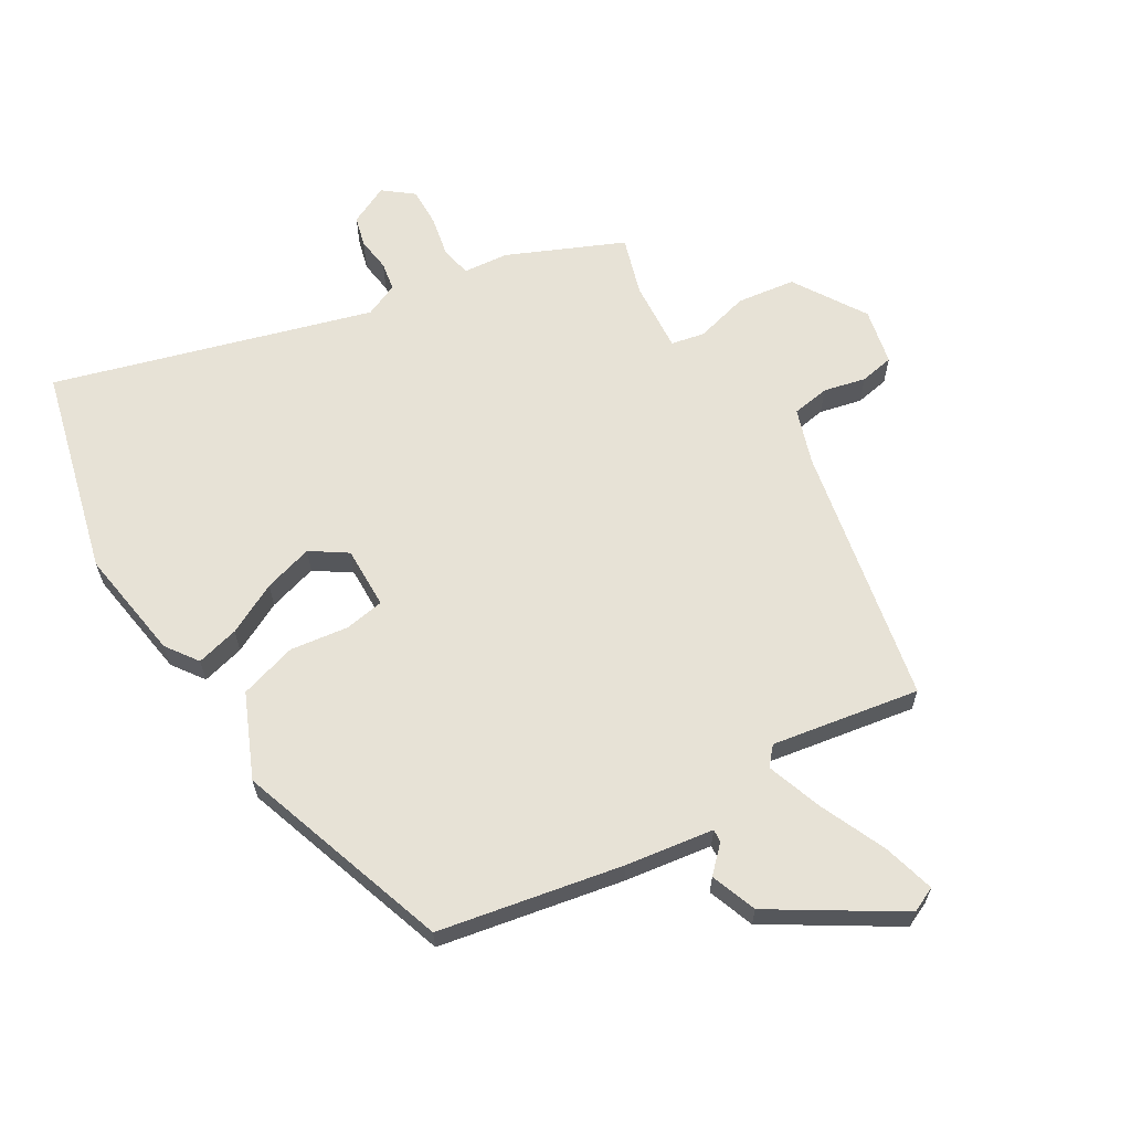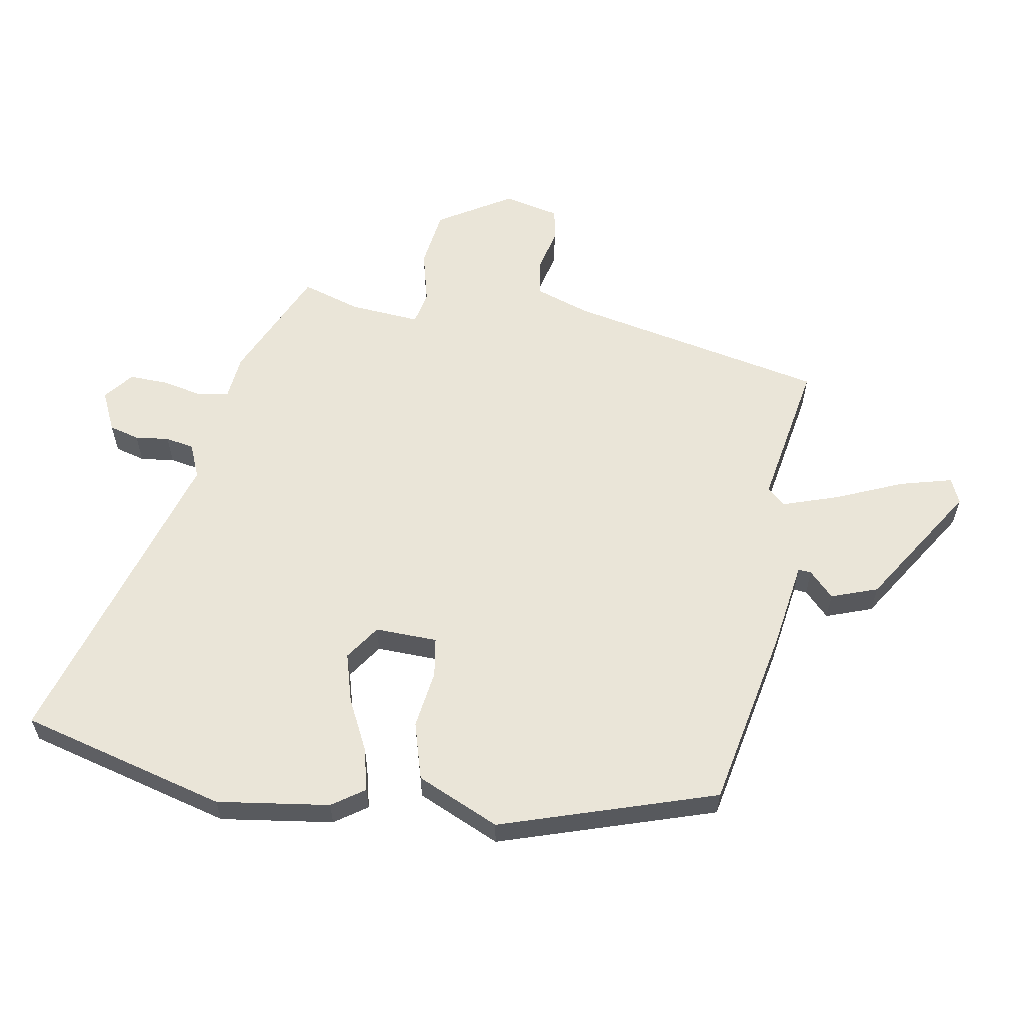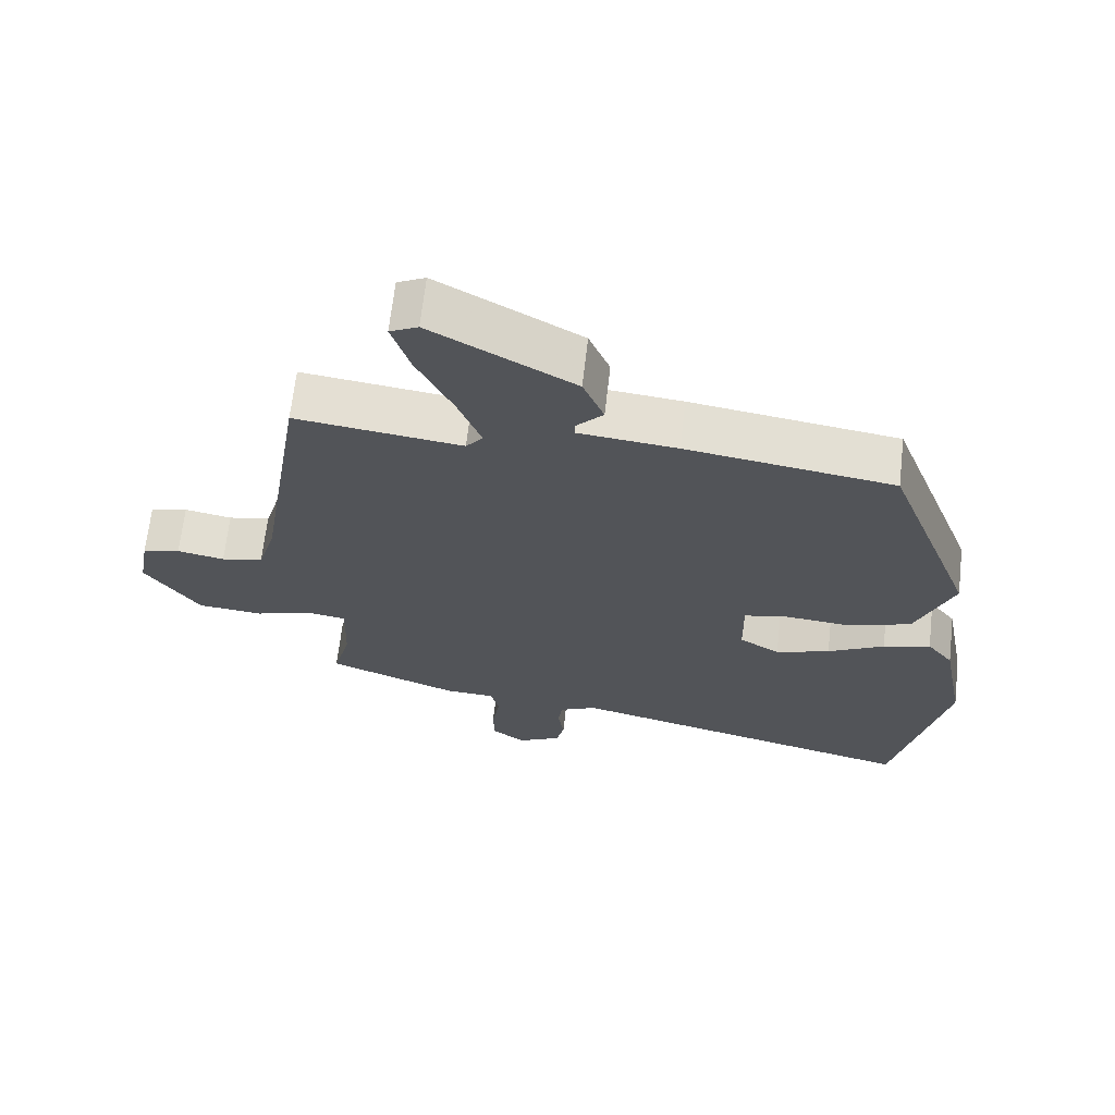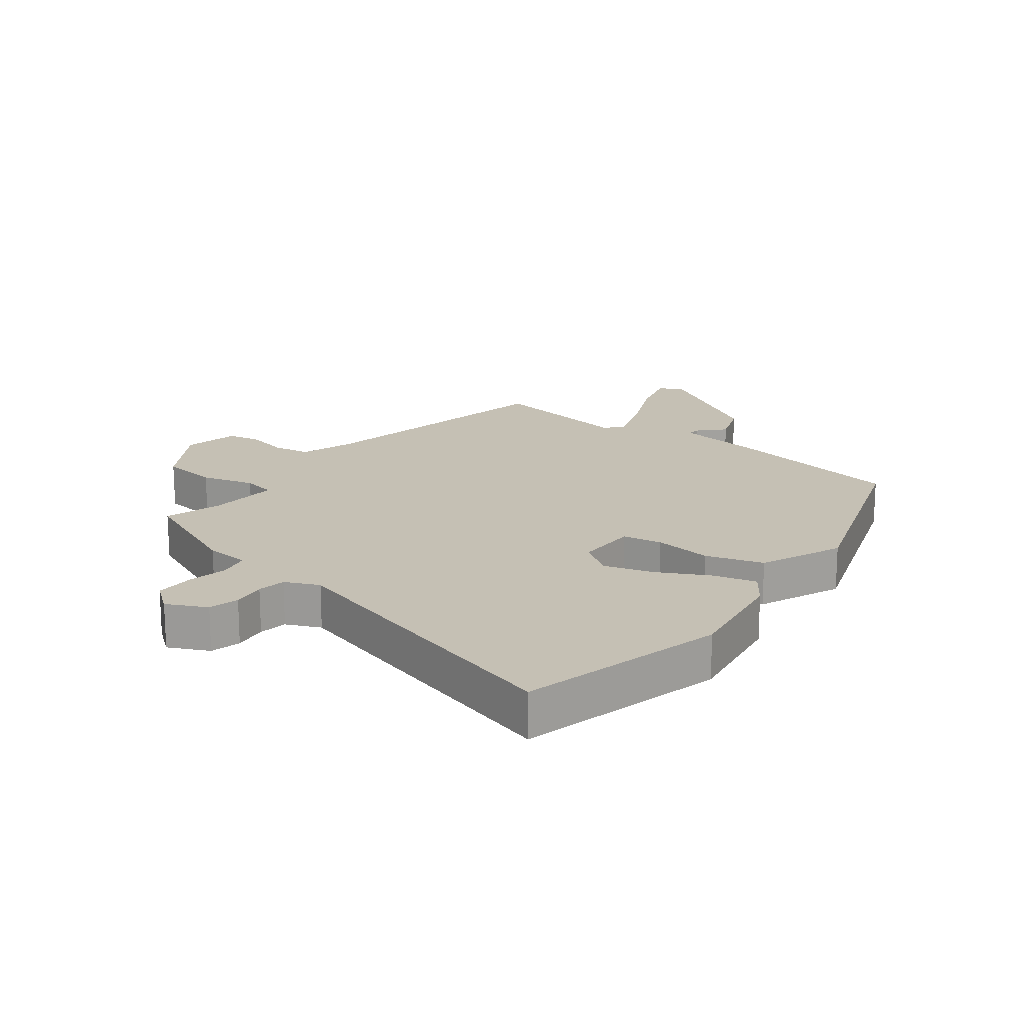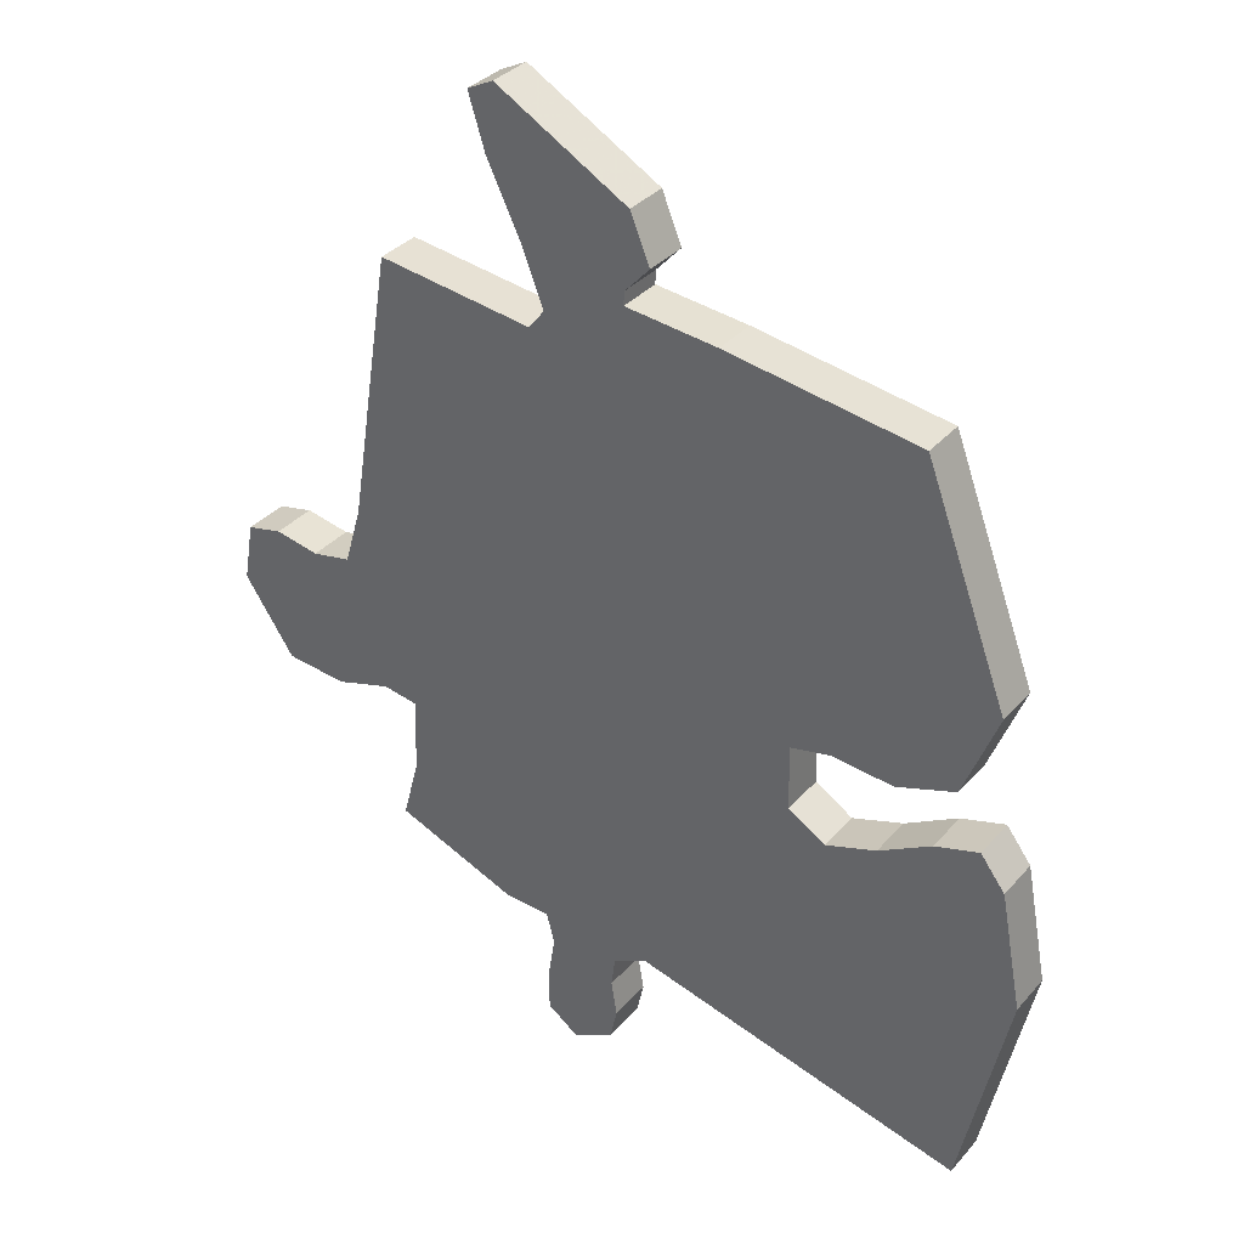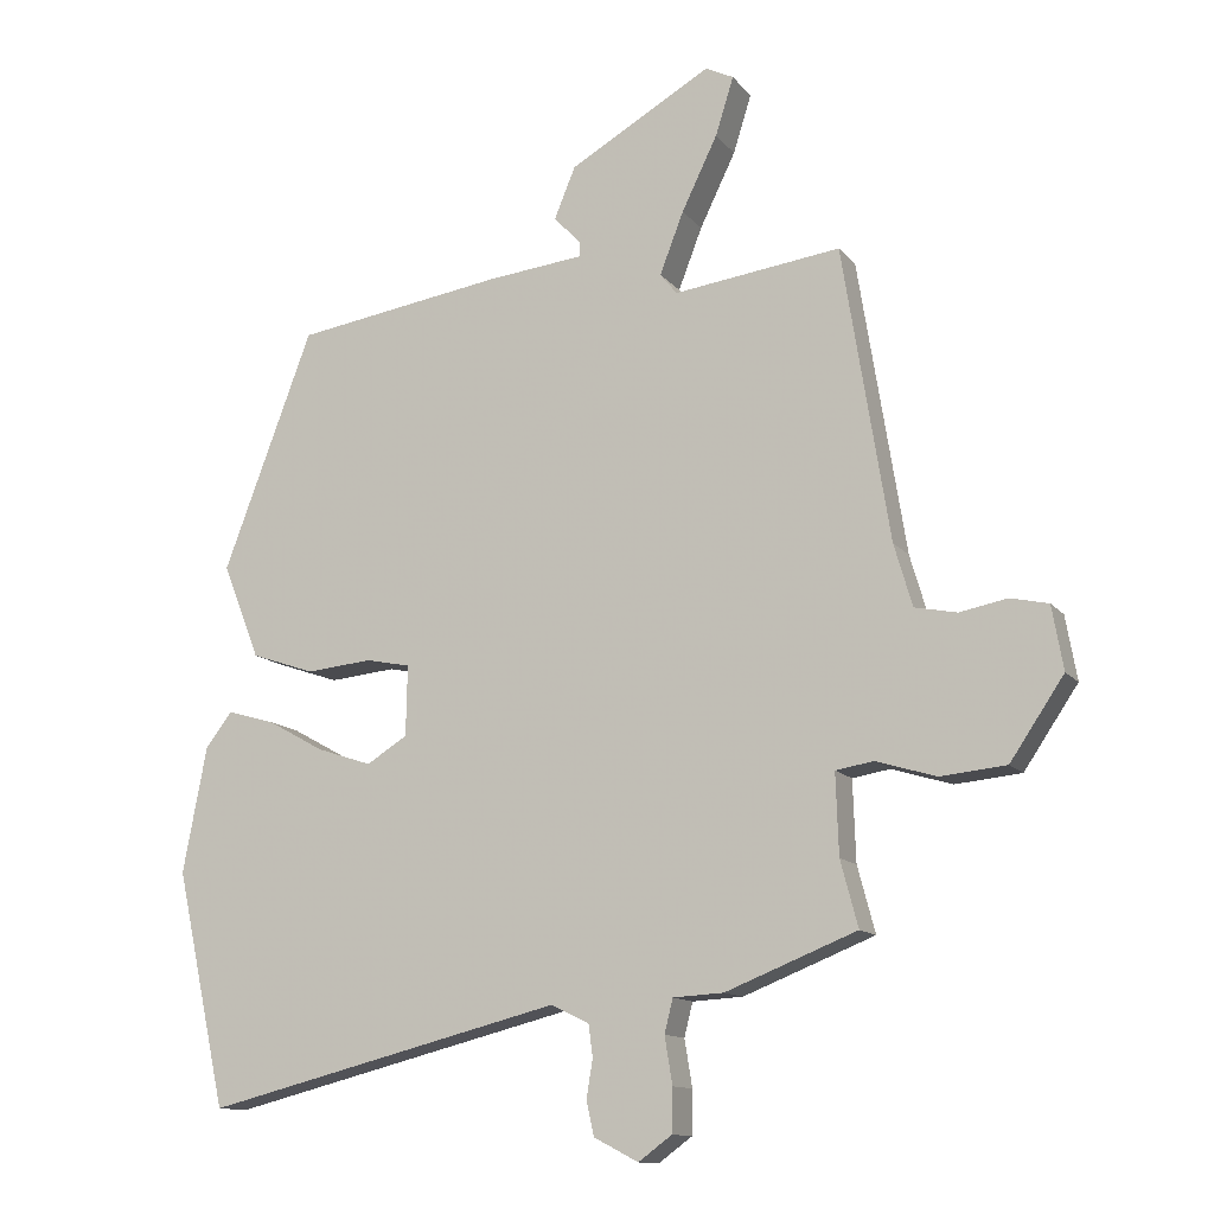
<metadata>
{"format":"obj","ext":"obj","renderer":"f3d","projection":"perspective","resolution":1024,"background":"white","views":[{"elev":63.6,"azim":-28.8,"up":"+Y"},{"elev":59.1,"azim":-77.5,"up":"+Y"},{"elev":66.7,"azim":-173.5,"up":"+Z"},{"elev":18.2,"azim":-140.9,"up":"+Y"},{"elev":34.4,"azim":-145.4,"up":"+Z"},{"elev":-12.6,"azim":23.5,"up":"+Z"}]}
</metadata>
<code>
v -0.468 0.07 -0.648
v -0.541 0.07 -0.313
v -0.507 0.07 -0.134
v -0.469 0.07 -0.084
v -0.401 0.07 -0.104
v -0.32 0.07 -0.149
v -0.242 0.07 -0.175
v -0.184 0.07 -0.139
v -0.182 0.07 -0.039
v -0.245 0.07 -0.026
v -0.339 0.07 -0.035
v -0.43 0.07 -0.004
v -0.483 0.07 0.131
v -0.355 0.07 0.471
v -0.059 0.07 0.516
v 0.082 0.07 0.531
v 0.081 0.07 0.552
v 0.043 0.07 0.593
v 0.073 0.07 0.666
v 0.276 0.07 0.782
v 0.316 0.07 0.762
v 0.29 0.07 0.679
v 0.239 0.07 0.574
v 0.205 0.07 0.486
v 0.229 0.07 0.456
v 0.467 0.07 0.487
v 0.534 0.07 0.068
v 0.56 0.07 -0.021
v 0.62 0.07 -0.033
v 0.688 0.07 -0.02
v 0.742 0.07 -0.032
v 0.758 0.07 -0.123
v 0.681 0.07 -0.237
v 0.587 0.07 -0.246
v 0.502 0.07 -0.22
v 0.448 0.07 -0.229
v 0.452 0.07 -0.344
v 0.477 0.07 -0.438
v 0.29 0.07 -0.512
v 0.218 0.07 -0.516
v 0.206 0.07 -0.564
v 0.217 0.07 -0.631
v 0.216 0.07 -0.693
v 0.168 0.07 -0.728
v 0.105 0.07 -0.695
v 0.094 0.07 -0.646
v 0.103 0.07 -0.592
v 0.097 0.07 -0.546
v 0.043 0.07 -0.52
v -0.468 0 -0.648
v -0.541 0 -0.313
v -0.507 0 -0.134
v -0.469 0 -0.084
v -0.401 0 -0.104
v -0.32 0 -0.149
v -0.242 0 -0.175
v -0.184 0 -0.139
v -0.182 0 -0.039
v -0.245 0 -0.026
v -0.339 0 -0.035
v -0.43 0 -0.004
v -0.483 0 0.131
v -0.355 0 0.471
v -0.059 0 0.516
v 0.082 0 0.531
v 0.081 0 0.552
v 0.043 0 0.593
v 0.073 0 0.666
v 0.276 0 0.782
v 0.316 0 0.762
v 0.29 0 0.679
v 0.239 0 0.574
v 0.205 0 0.486
v 0.229 0 0.456
v 0.467 0 0.487
v 0.534 0 0.068
v 0.56 0 -0.021
v 0.62 0 -0.033
v 0.688 0 -0.02
v 0.742 0 -0.032
v 0.758 0 -0.123
v 0.681 0 -0.237
v 0.587 0 -0.246
v 0.502 0 -0.22
v 0.448 0 -0.229
v 0.452 0 -0.344
v 0.477 0 -0.438
v 0.29 0 -0.512
v 0.218 0 -0.516
v 0.206 0 -0.564
v 0.217 0 -0.631
v 0.216 0 -0.693
v 0.168 0 -0.728
v 0.105 0 -0.695
v 0.094 0 -0.646
v 0.103 0 -0.592
v 0.097 0 -0.546
v 0.043 0 -0.52
f 45 46 47
f 44 45 47
f 43 44 47
f 42 43 47
f 41 42 47
f 40 41 47 48
f 37 38 39 40
f 40 48 49
f 37 40 49
f 36 37 49
f 33 34 35
f 32 33 35
f 31 32 35
f 30 31 35
f 29 30 35
f 28 29 35 36
f 49 1 2
f 36 49 2
f 28 36 2
f 27 28 2
f 21 22 23
f 20 21 23
f 19 20 23
f 18 19 23
f 17 18 23
f 16 17 23 24
f 16 24 25
f 15 16 25
f 14 15 25
f 13 14 25
f 12 13 25
f 11 12 25
f 10 11 25
f 4 5 6
f 3 4 6
f 2 3 6
f 2 6 7
f 27 2 7
f 25 26 27
f 10 25 27
f 9 10 27
f 8 9 27
f 7 8 27
f 96 95 94
f 96 94 93
f 96 93 92
f 96 92 91
f 96 91 90
f 97 96 90 89
f 89 88 87 86
f 98 97 89
f 98 89 86
f 98 86 85
f 84 83 82
f 84 82 81
f 84 81 80
f 84 80 79
f 84 79 78
f 85 84 78 77
f 51 50 98
f 51 98 85
f 51 85 77
f 51 77 76
f 72 71 70
f 72 70 69
f 72 69 68
f 72 68 67
f 72 67 66
f 73 72 66 65
f 74 73 65
f 74 65 64
f 74 64 63
f 74 63 62
f 74 62 61
f 74 61 60
f 74 60 59
f 55 54 53
f 55 53 52
f 55 52 51
f 56 55 51
f 56 51 76
f 76 75 74
f 76 74 59
f 76 59 58
f 76 58 57
f 76 57 56
f 1 50 51 2
f 2 51 52 3
f 3 52 53 4
f 4 53 54 5
f 5 54 55 6
f 6 55 56 7
f 7 56 57 8
f 8 57 58 9
f 9 58 59 10
f 10 59 60 11
f 11 60 61 12
f 12 61 62 13
f 13 62 63 14
f 14 63 64 15
f 15 64 65 16
f 16 65 66 17
f 17 66 67 18
f 18 67 68 19
f 19 68 69 20
f 20 69 70 21
f 21 70 71 22
f 22 71 72 23
f 23 72 73 24
f 24 73 74 25
f 25 74 75 26
f 26 75 76 27
f 27 76 77 28
f 28 77 78 29
f 29 78 79 30
f 30 79 80 31
f 31 80 81 32
f 32 81 82 33
f 33 82 83 34
f 34 83 84 35
f 35 84 85 36
f 36 85 86 37
f 37 86 87 38
f 38 87 88 39
f 39 88 89 40
f 40 89 90 41
f 41 90 91 42
f 42 91 92 43
f 43 92 93 44
f 44 93 94 45
f 45 94 95 46
f 46 95 96 47
f 47 96 97 48
f 48 97 98 49
f 49 98 50 1

</code>
